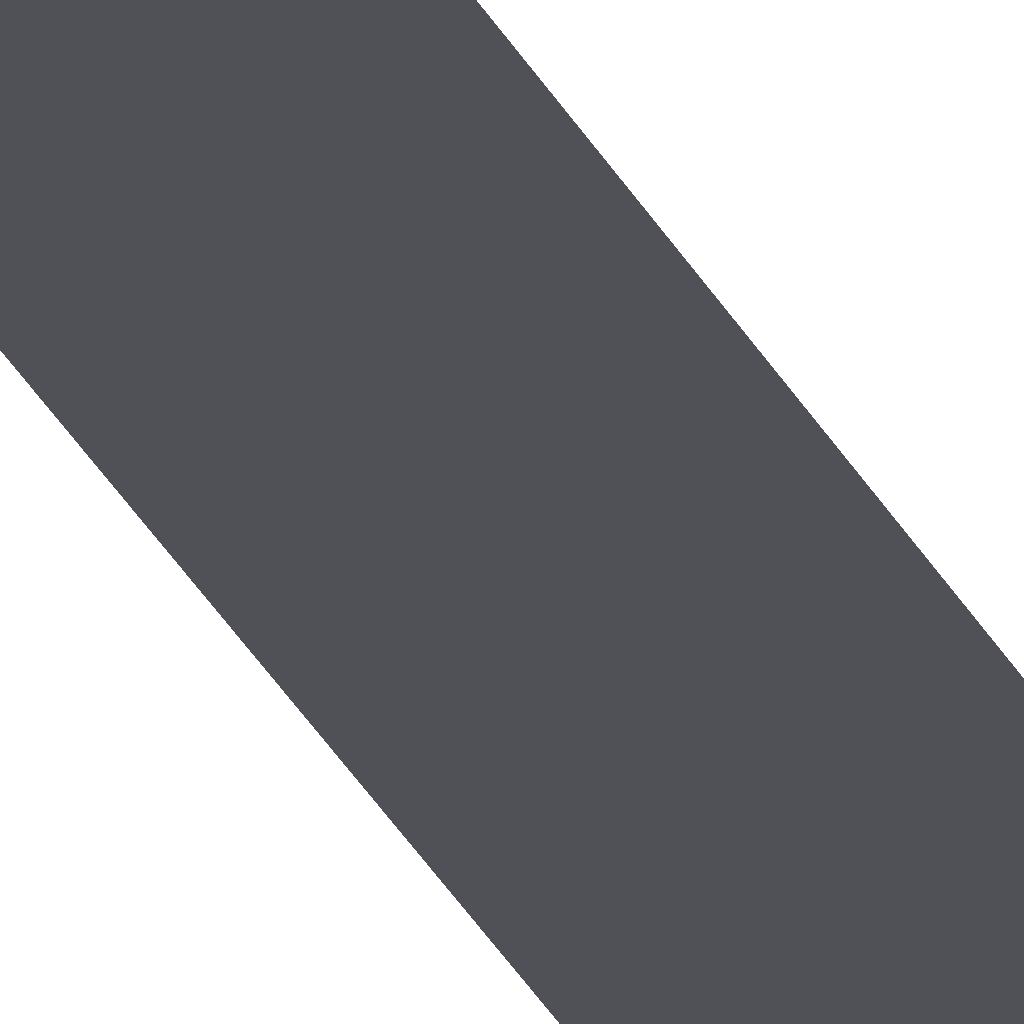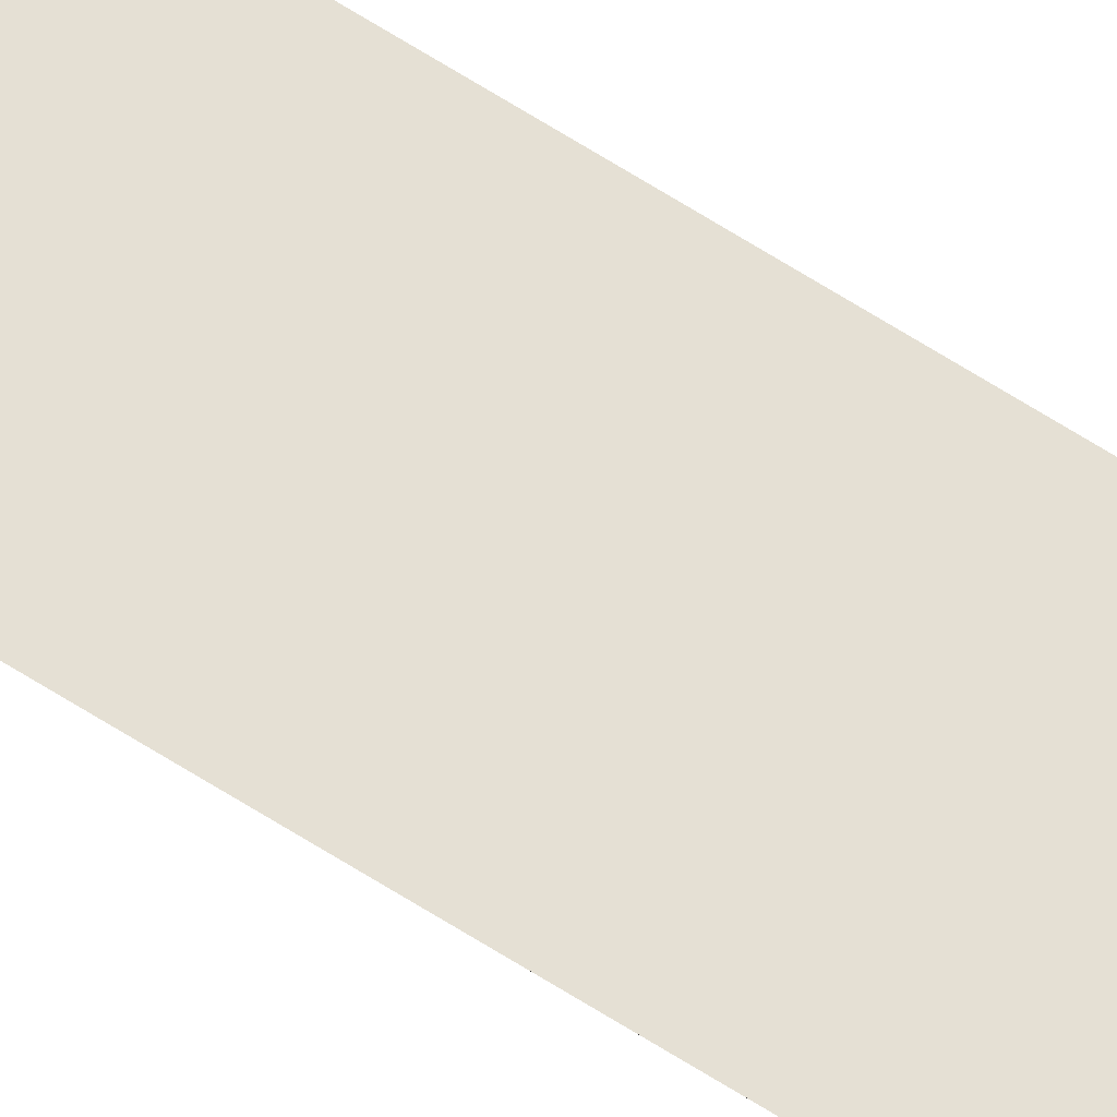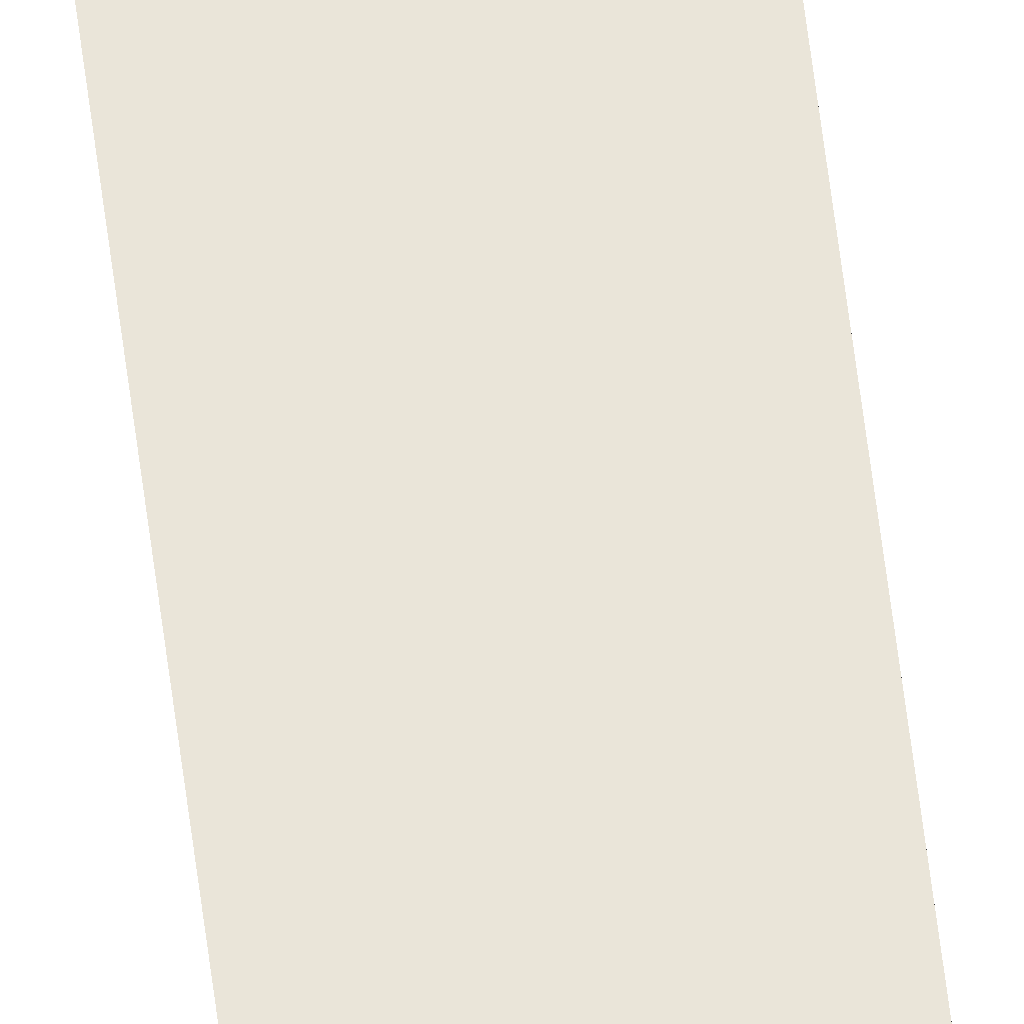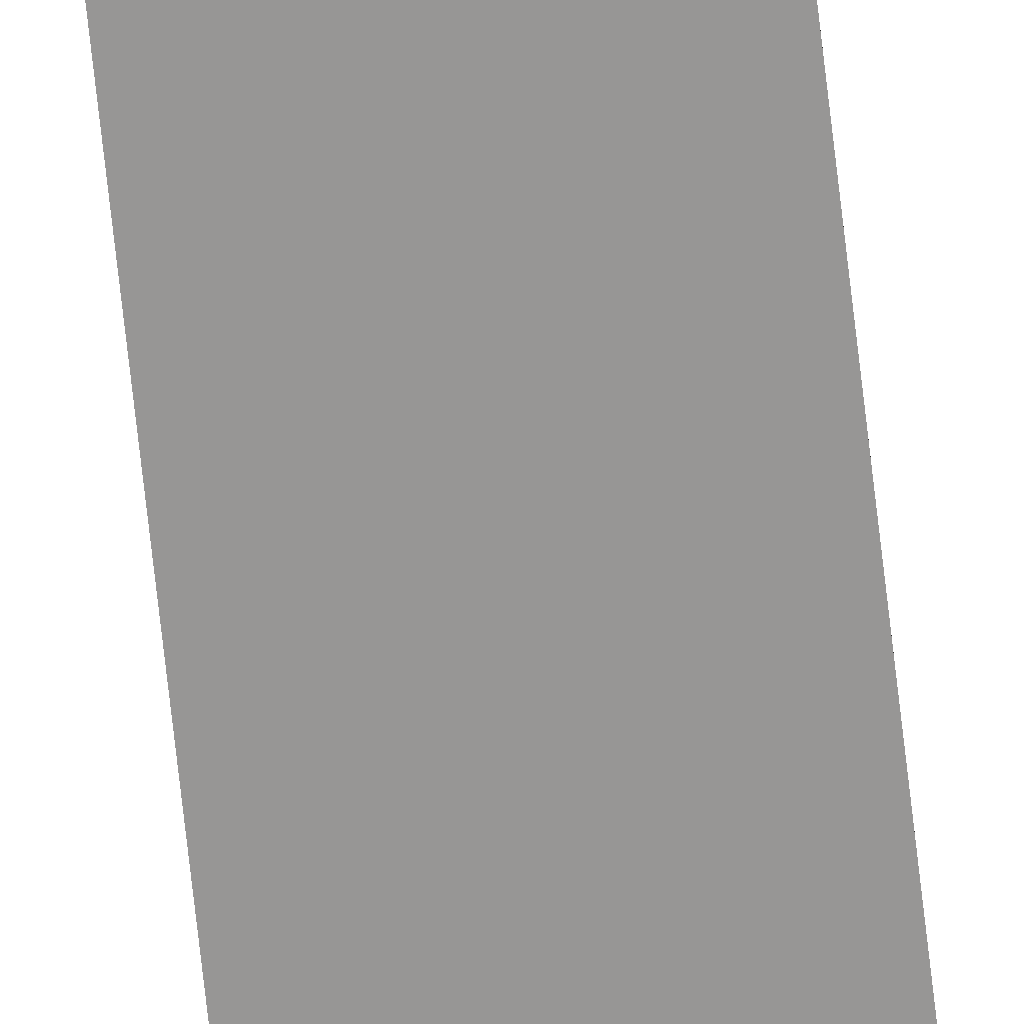
<metadata>
{"format":"obj","ext":"obj","renderer":"f3d","projection":"perspective","resolution":1024,"background":"white","views":[{"elev":-20.5,"azim":-164.0,"up":"+Y"},{"elev":65.6,"azim":122.7,"up":"+Y"},{"elev":58.0,"azim":-6.9,"up":"+Y"},{"elev":-68.0,"azim":6.3,"up":"+Y"}]}
</metadata>
<code>
o wall_obb.296_Mesh.301
v 169.3 4.508 230.7
v 169.3 4.508 227.3
v 169.3 4.508 223.9
v 169.3 4.508 220.5
v 169.3 4.508 217.1
v 169.3 4.508 213.7
v 169.3 4.508 210.3
v 169.3 4.508 206.9
v 169.3 4.508 203.5
v 169.3 4.508 200.1
v 168.8 4.508 230.7
v 168.8 4.508 227.3
v 168.8 4.508 223.9
v 168.8 4.508 220.5
v 168.8 4.508 217.1
v 168.8 4.508 213.7
v 168.8 4.508 210.3
v 168.8 4.508 206.9
v 168.8 4.508 203.5
v 168.8 4.508 200.1
f 1 2 3 4 5 6 7 8 9 10 20 19 18 17 16 15 14 13 12 11

</code>
